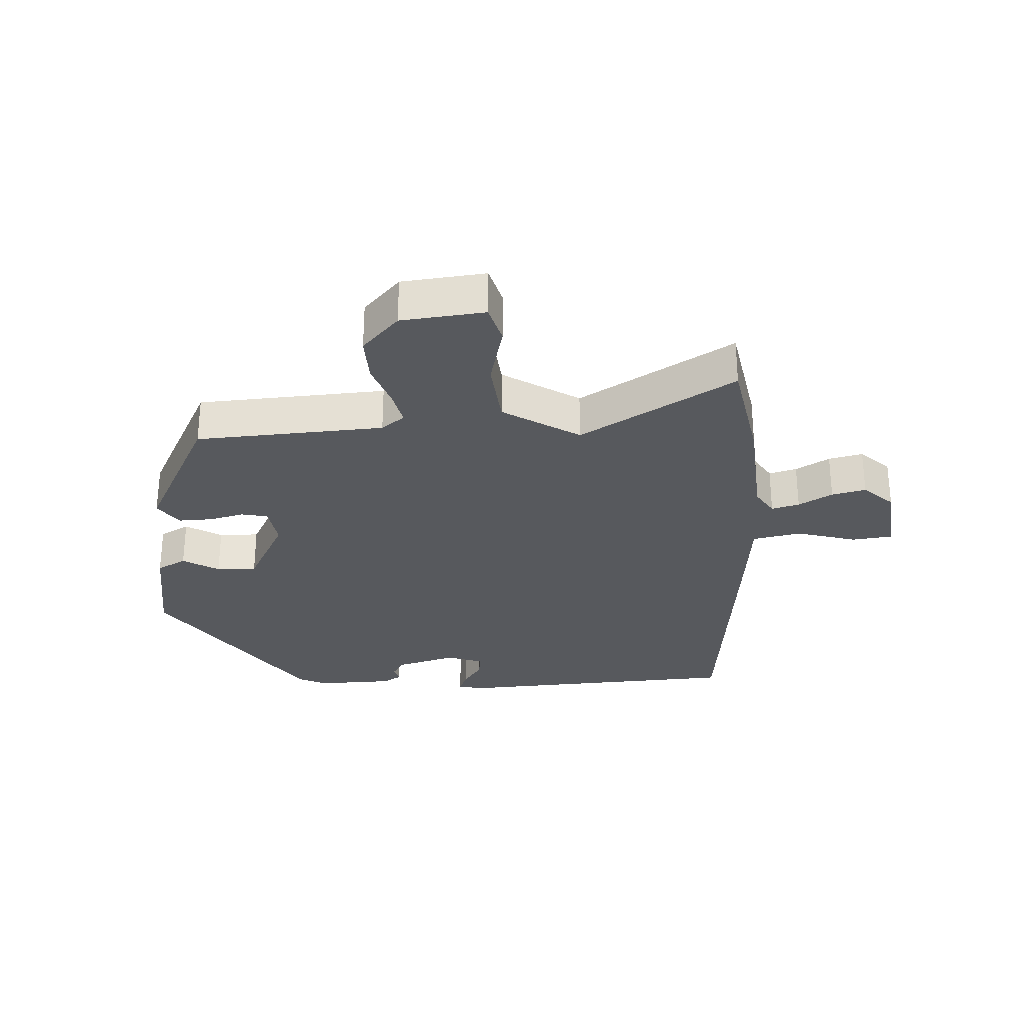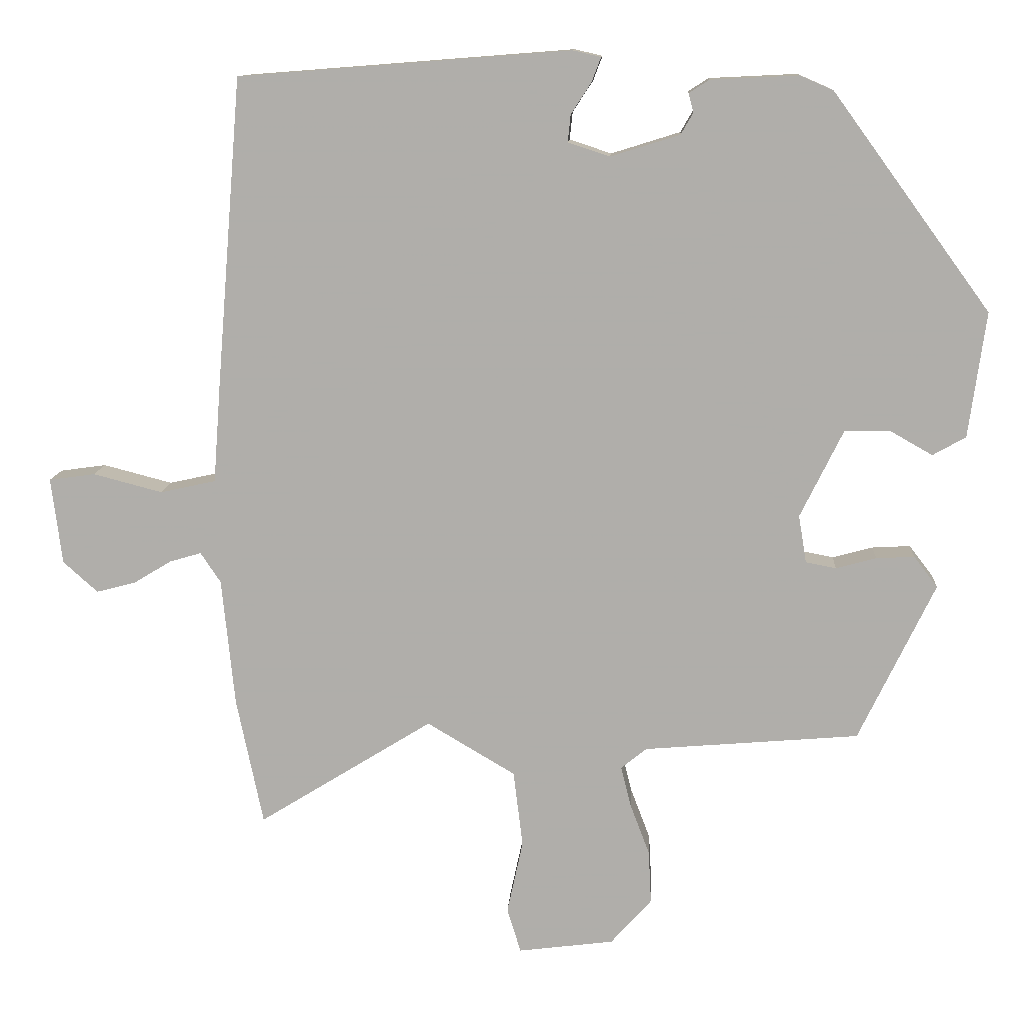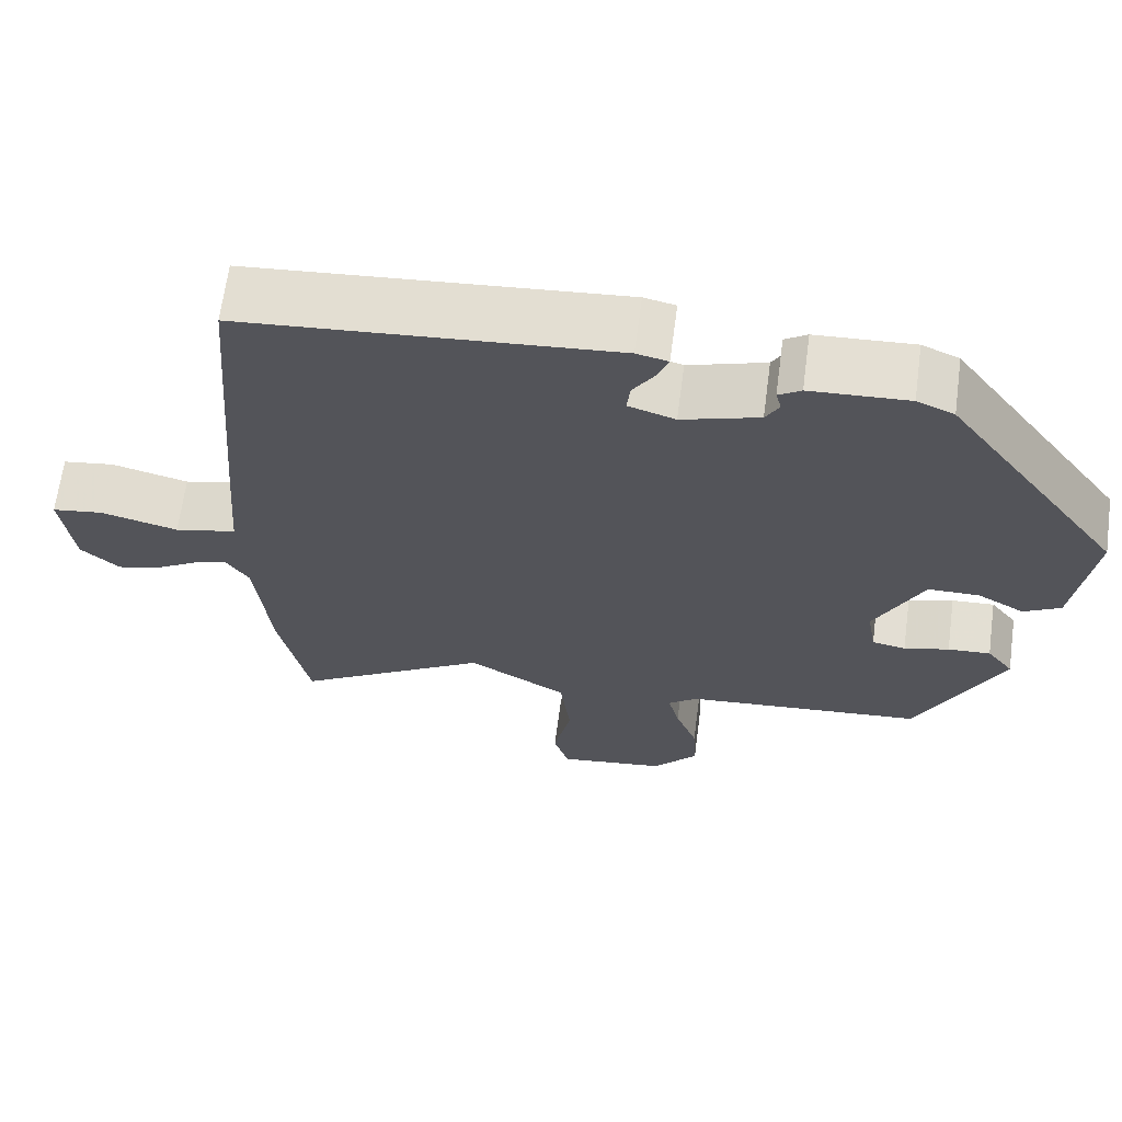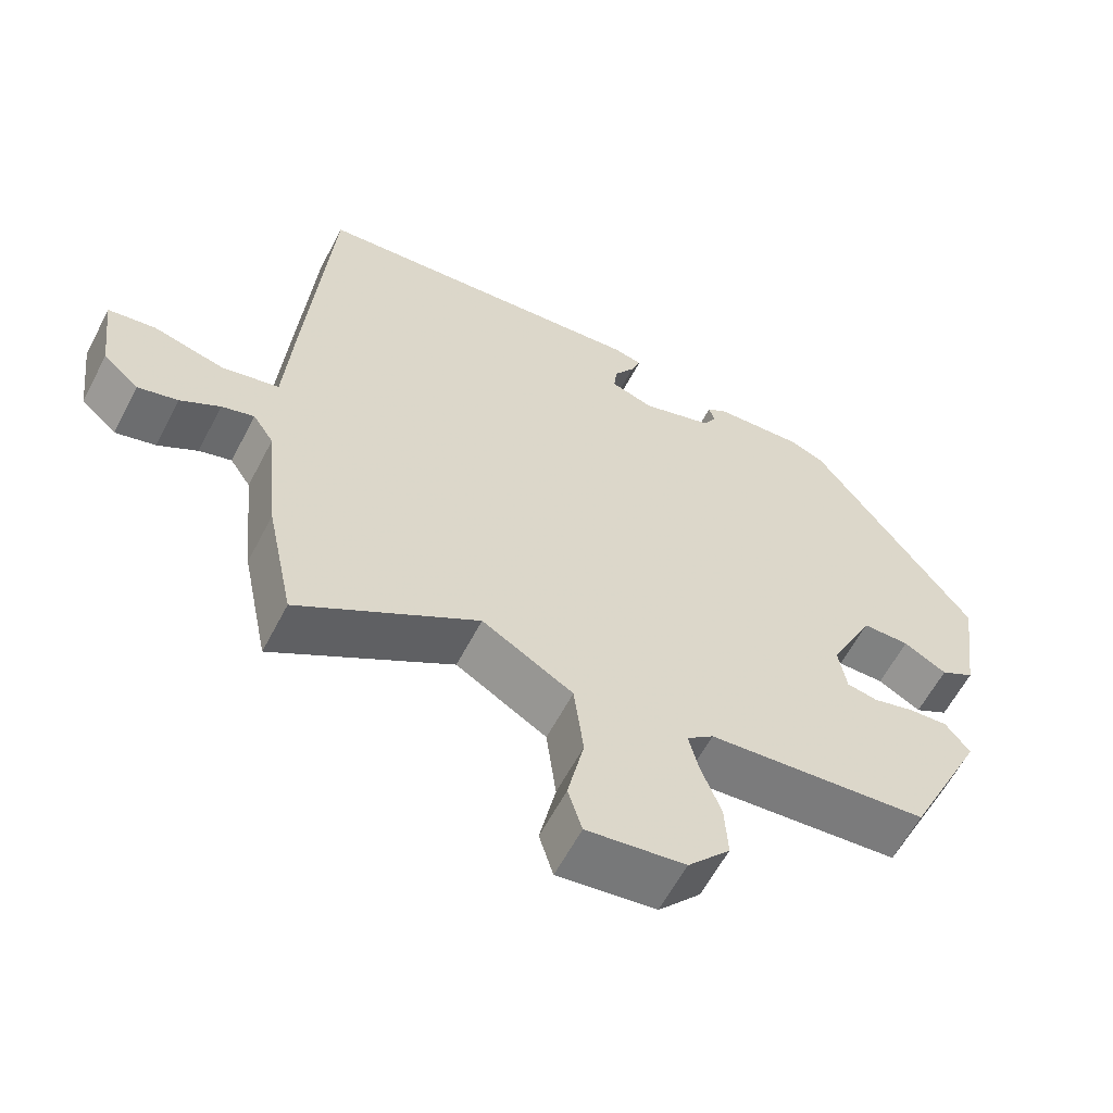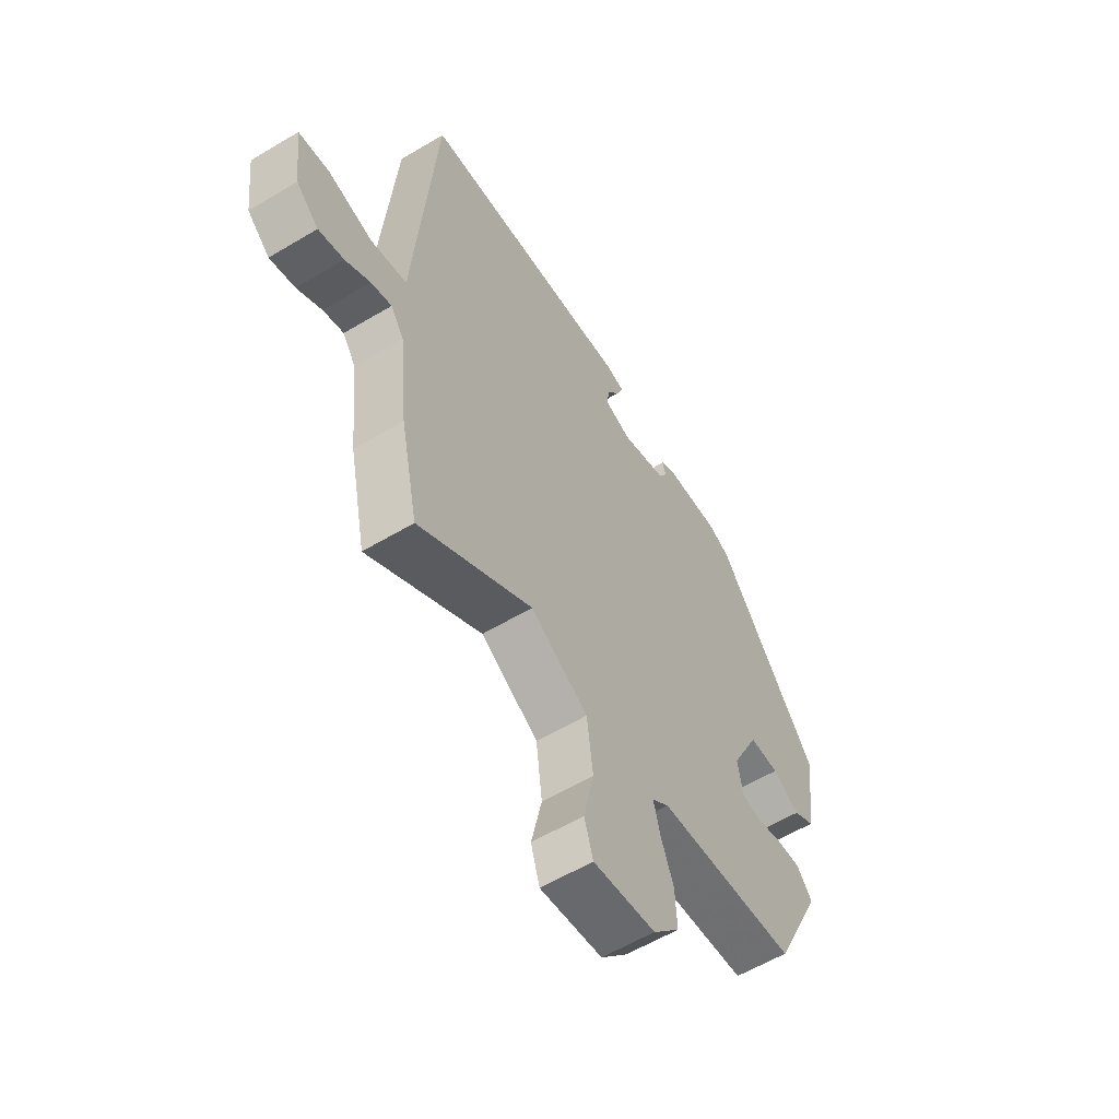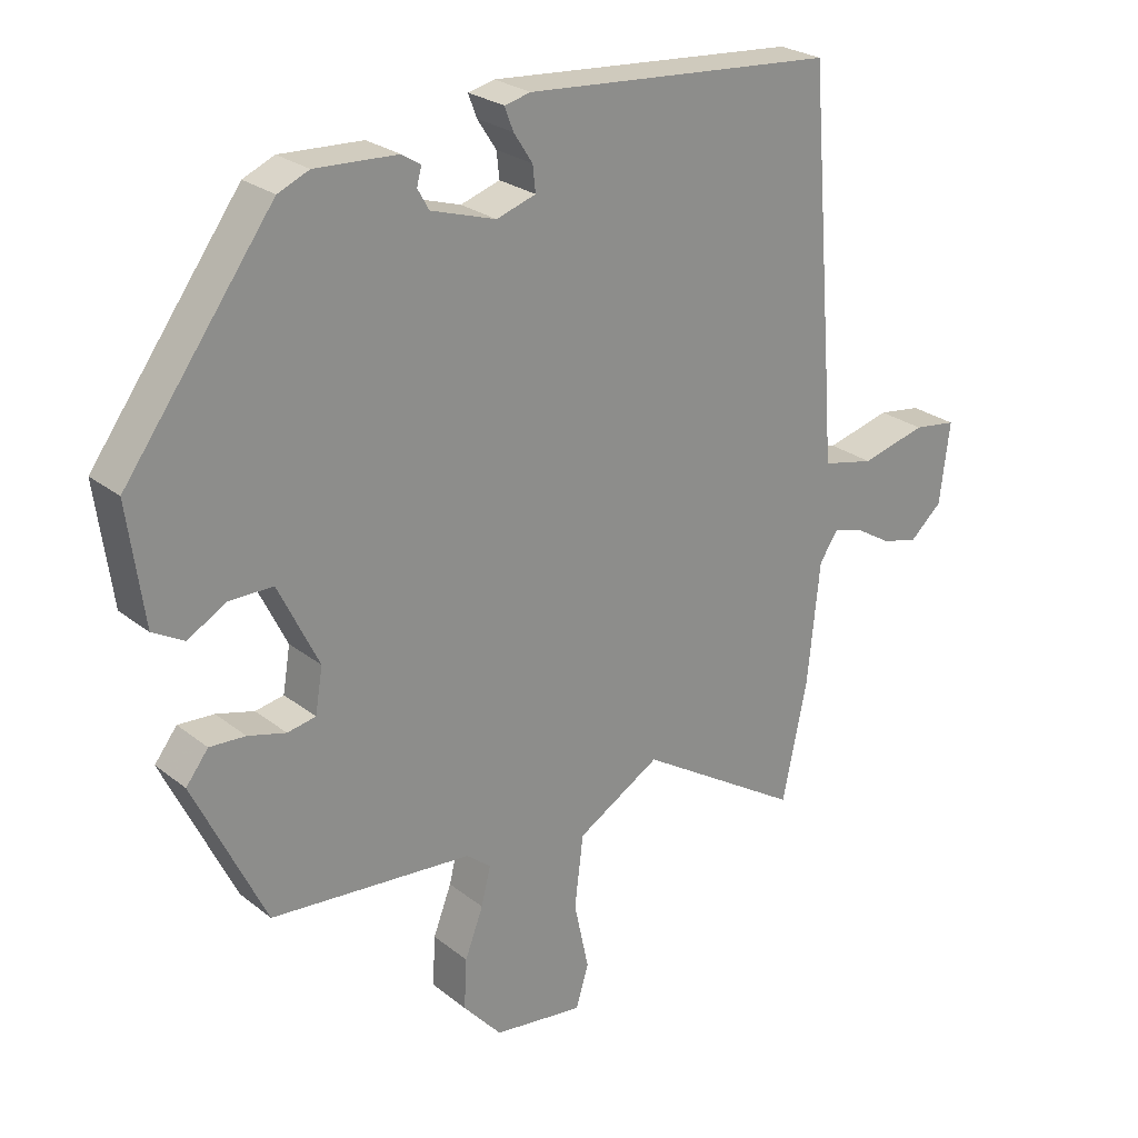
<metadata>
{"format":"obj","ext":"obj","renderer":"f3d","projection":"perspective","resolution":1024,"background":"white","views":[{"elev":-29.7,"azim":-178.2,"up":"+Y"},{"elev":11.7,"azim":3.6,"up":"+Z"},{"elev":65.8,"azim":7.6,"up":"+Z"},{"elev":-60.3,"azim":-27.4,"up":"+Z"},{"elev":-58.6,"azim":-58.3,"up":"+Z"},{"elev":25.3,"azim":141.3,"up":"+Z"}]}
</metadata>
<code>
v -0.476 0.07 -0.613
v -0.513 0.07 -0.436
v -0.531 0.07 -0.258
v -0.559 0.07 -0.216
v -0.603 0.07 -0.229
v -0.656 0.07 -0.261
v -0.71 0.07 -0.275
v -0.758 0.07 -0.232
v -0.773 0.07 -0.112
v -0.709 0.07 -0.103
v -0.613 0.07 -0.128
v -0.536 0.07 -0.111
v -0.526 0.07 0.023
v -0.491 0.07 0.455
v -0.031 0.07 0.491
v 0.008 0.07 0.482
v -0.005 0.07 0.448
v -0.033 0.07 0.405
v -0.037 0.07 0.367
v 0.021 0.07 0.348
v 0.117 0.07 0.378
v 0.134 0.07 0.408
v 0.127 0.07 0.434
v 0.155 0.07 0.452
v 0.277 0.07 0.458
v 0.323 0.07 0.438
v 0.542 0.07 0.138
v 0.518 0.07 -0.036
v 0.472 0.07 -0.062
v 0.414 0.07 -0.029
v 0.35 0.07 -0.029
v 0.29 0.07 -0.151
v 0.301 0.07 -0.217
v 0.343 0.07 -0.225
v 0.399 0.07 -0.21
v 0.452 0.07 -0.207
v 0.485 0.07 -0.25
v 0.379 0.07 -0.47
v 0.08 0.07 -0.495
v 0.044 0.07 -0.524
v 0.058 0.07 -0.58
v 0.085 0.07 -0.651
v 0.089 0.07 -0.725
v 0.032 0.07 -0.789
v -0.101 0.07 -0.806
v -0.12 0.07 -0.744
v -0.098 0.07 -0.642
v -0.111 0.07 -0.536
v -0.234 0.07 -0.463
v -0.476 0 -0.613
v -0.513 0 -0.436
v -0.531 0 -0.258
v -0.559 0 -0.216
v -0.603 0 -0.229
v -0.656 0 -0.261
v -0.71 0 -0.275
v -0.758 0 -0.232
v -0.773 0 -0.112
v -0.709 0 -0.103
v -0.613 0 -0.128
v -0.536 0 -0.111
v -0.526 0 0.023
v -0.491 0 0.455
v -0.031 0 0.491
v 0.008 0 0.482
v -0.005 0 0.448
v -0.033 0 0.405
v -0.037 0 0.367
v 0.021 0 0.348
v 0.117 0 0.378
v 0.134 0 0.408
v 0.127 0 0.434
v 0.155 0 0.452
v 0.277 0 0.458
v 0.323 0 0.438
v 0.542 0 0.138
v 0.518 0 -0.036
v 0.472 0 -0.062
v 0.414 0 -0.029
v 0.35 0 -0.029
v 0.29 0 -0.151
v 0.301 0 -0.217
v 0.343 0 -0.225
v 0.399 0 -0.21
v 0.452 0 -0.207
v 0.485 0 -0.25
v 0.379 0 -0.47
v 0.08 0 -0.495
v 0.044 0 -0.524
v 0.058 0 -0.58
v 0.085 0 -0.651
v 0.089 0 -0.725
v 0.032 0 -0.789
v -0.101 0 -0.806
v -0.12 0 -0.744
v -0.098 0 -0.642
v -0.111 0 -0.536
v -0.234 0 -0.463
f 44 45 46 47
f 44 47 48
f 41 42 43 44
f 40 41 44 48
f 39 40 48 49
f 37 38 39 49
f 34 35 36 37
f 27 28 29 30
f 27 30 31
f 26 27 31
f 25 26 31 32
f 22 23 24 25
f 21 22 25 32
f 15 16 17 18
f 15 18 19
f 12 13 14 15
f 12 15 19
f 8 9 10 11
f 8 11 12
f 5 6 7 8
f 4 5 8 12
f 3 4 12 19
f 49 1 2 3
f 34 37 49 3
f 33 34 3
f 20 21 32 33
f 3 19 20 33
f 96 95 94 93
f 97 96 93
f 93 92 91 90
f 97 93 90 89
f 98 97 89 88
f 98 88 87 86
f 86 85 84 83
f 79 78 77 76
f 80 79 76
f 80 76 75
f 81 80 75 74
f 74 73 72 71
f 81 74 71 70
f 67 66 65 64
f 68 67 64
f 64 63 62 61
f 68 64 61
f 60 59 58 57
f 61 60 57
f 57 56 55 54
f 61 57 54 53
f 68 61 53 52
f 52 51 50 98
f 52 98 86 83
f 52 83 82
f 82 81 70 69
f 82 69 68 52
f 1 50 51 2
f 2 51 52 3
f 3 52 53 4
f 4 53 54 5
f 5 54 55 6
f 6 55 56 7
f 7 56 57 8
f 8 57 58 9
f 9 58 59 10
f 10 59 60 11
f 11 60 61 12
f 12 61 62 13
f 13 62 63 14
f 14 63 64 15
f 15 64 65 16
f 16 65 66 17
f 17 66 67 18
f 18 67 68 19
f 19 68 69 20
f 20 69 70 21
f 21 70 71 22
f 22 71 72 23
f 23 72 73 24
f 24 73 74 25
f 25 74 75 26
f 26 75 76 27
f 27 76 77 28
f 28 77 78 29
f 29 78 79 30
f 30 79 80 31
f 31 80 81 32
f 32 81 82 33
f 33 82 83 34
f 34 83 84 35
f 35 84 85 36
f 36 85 86 37
f 37 86 87 38
f 38 87 88 39
f 39 88 89 40
f 40 89 90 41
f 41 90 91 42
f 42 91 92 43
f 43 92 93 44
f 44 93 94 45
f 45 94 95 46
f 46 95 96 47
f 47 96 97 48
f 48 97 98 49
f 49 98 50 1

</code>
